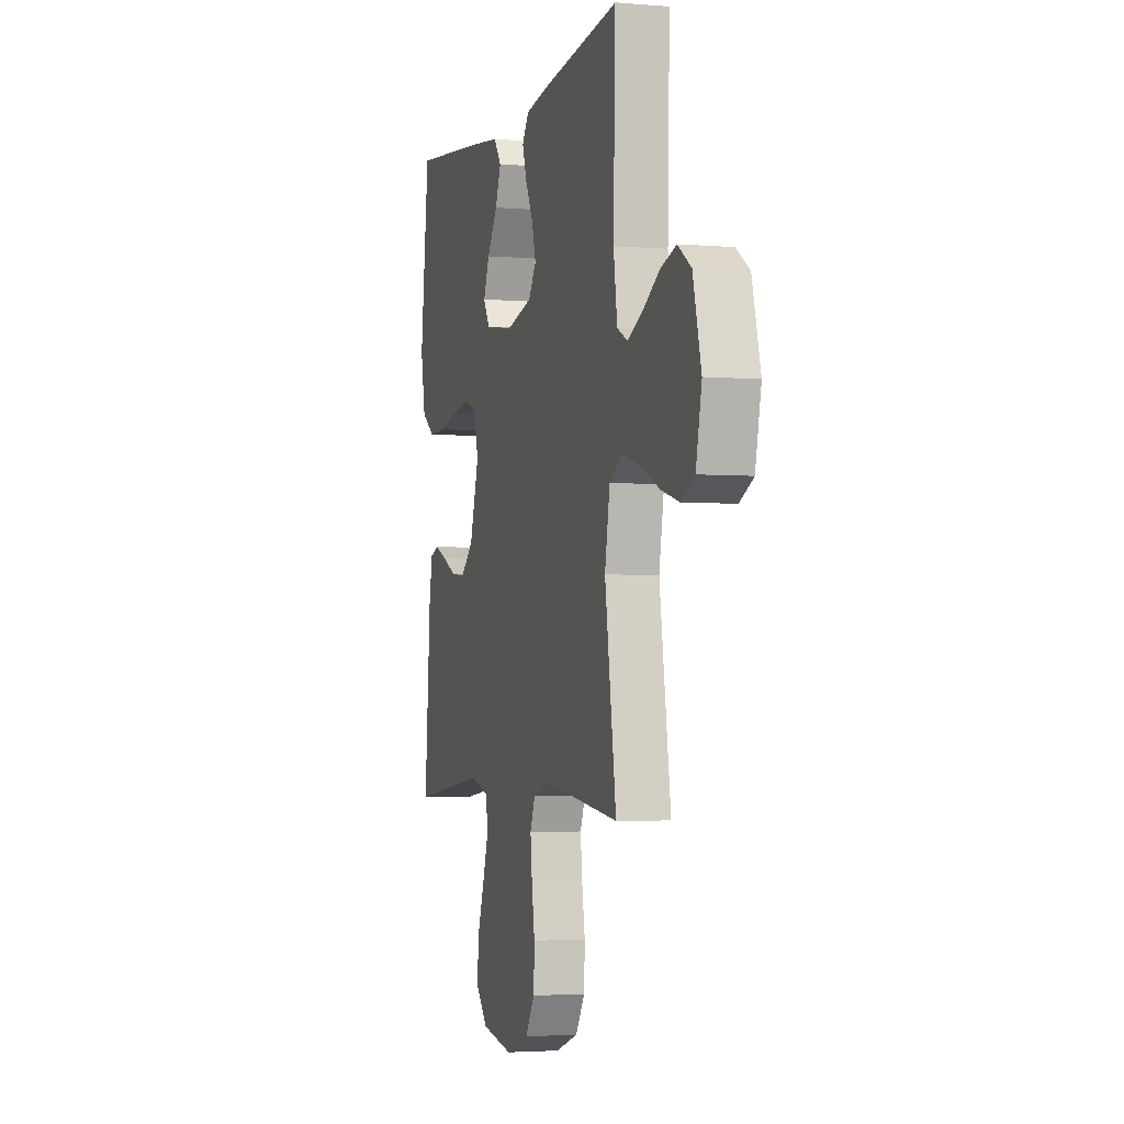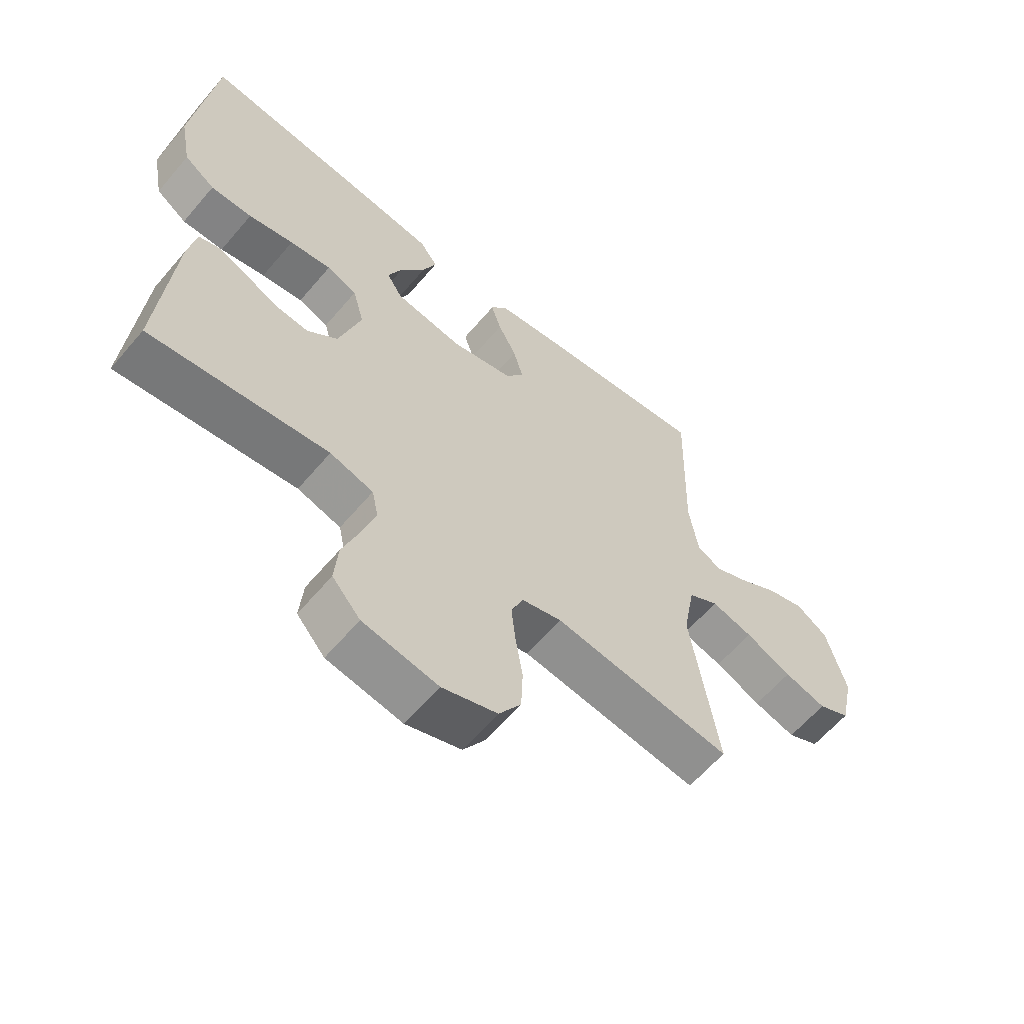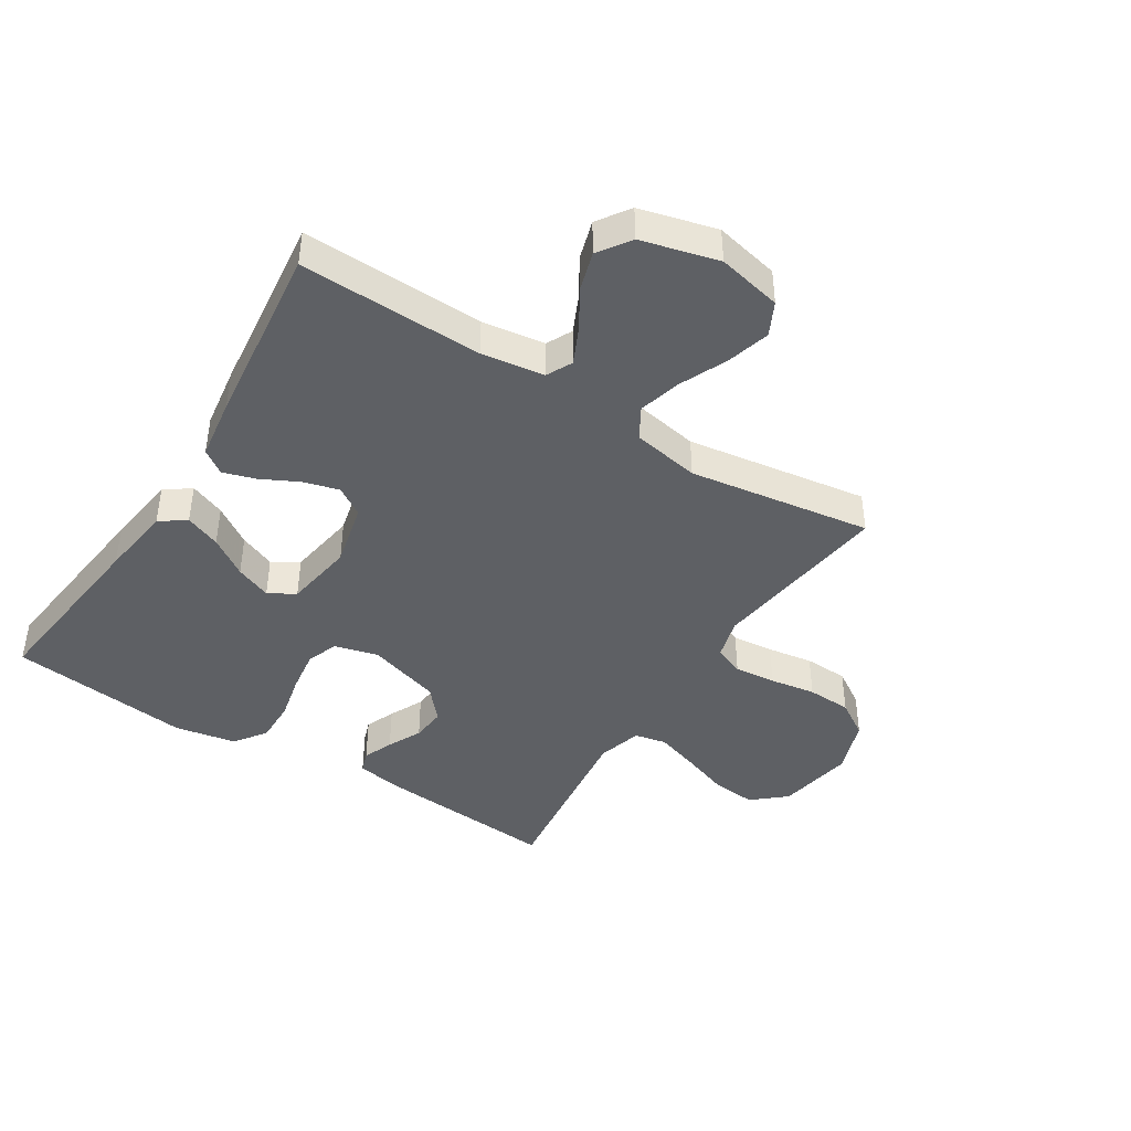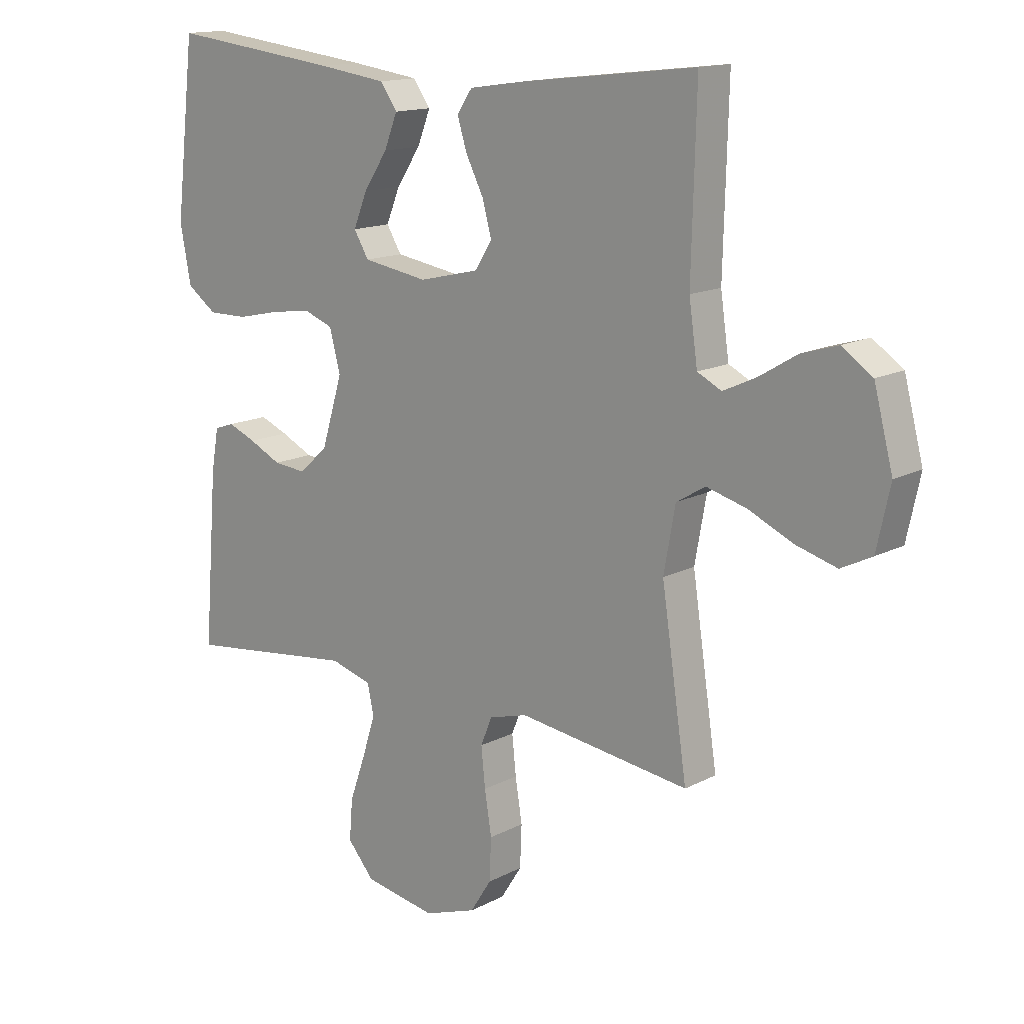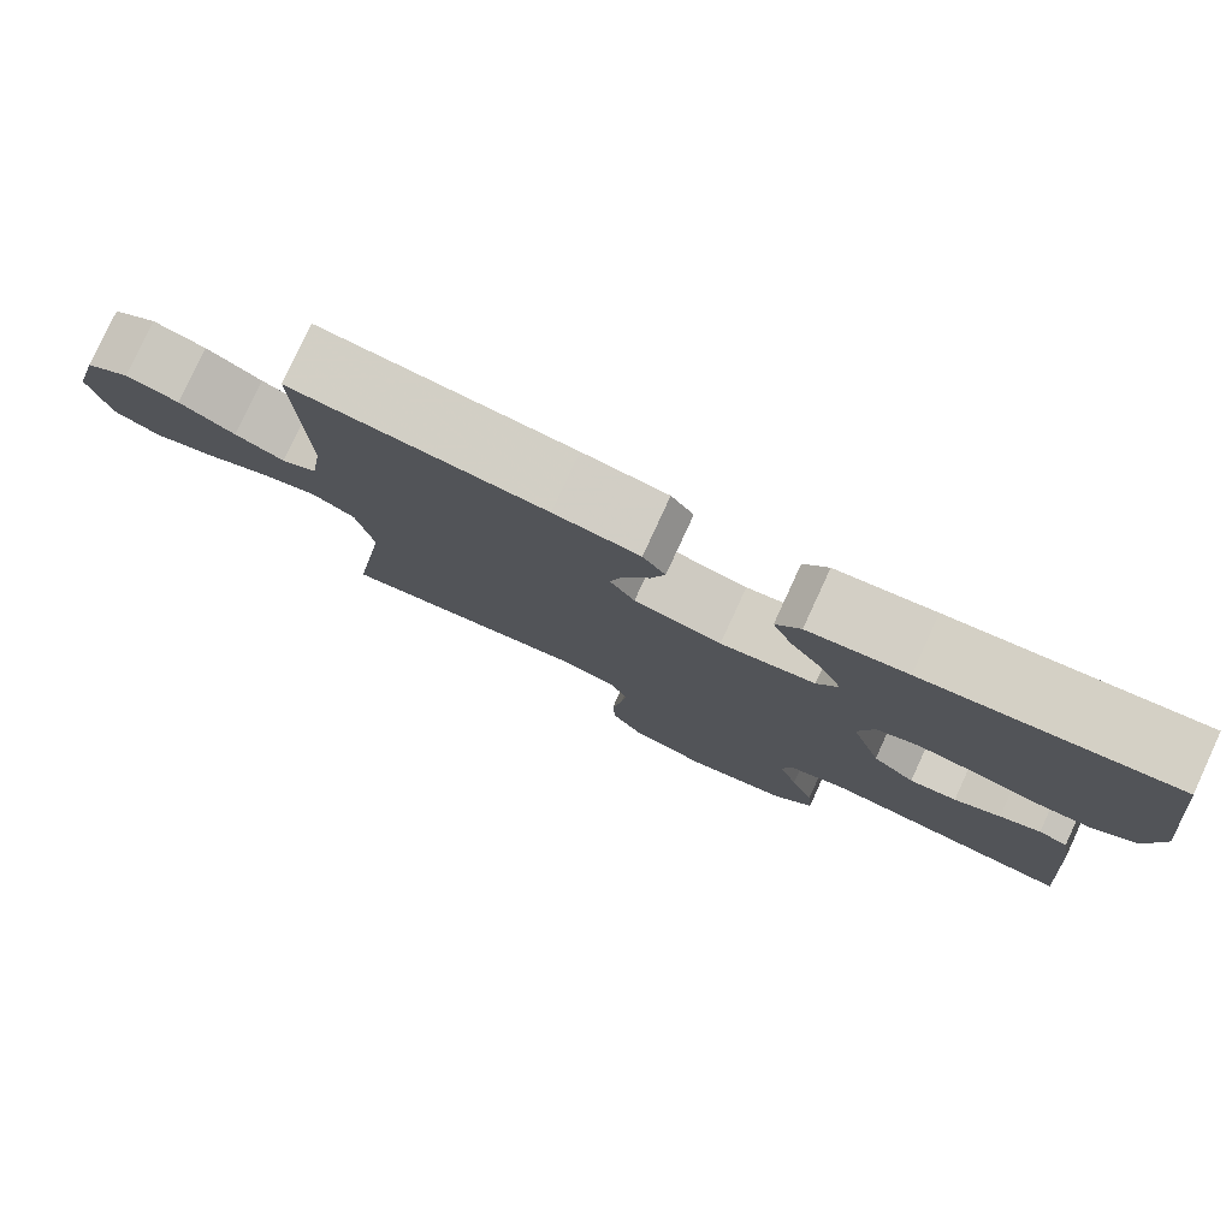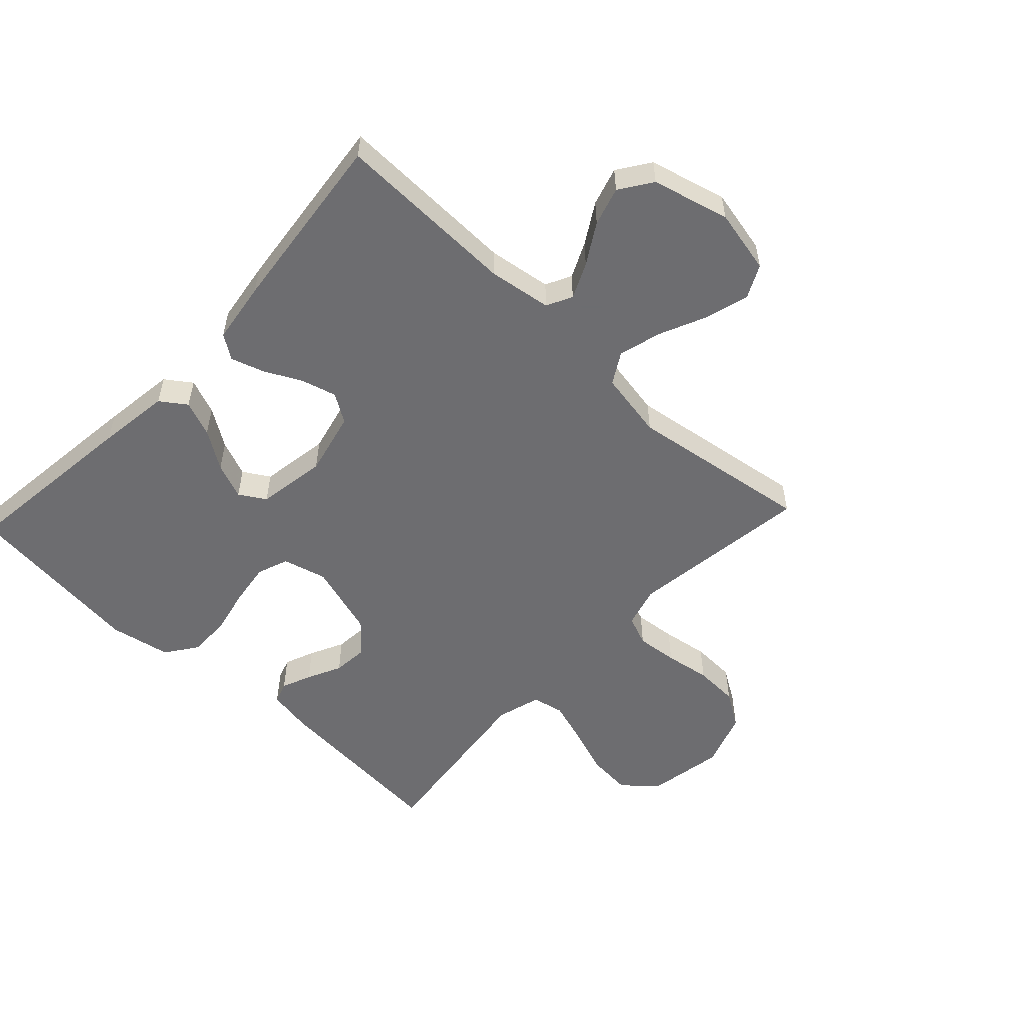
<metadata>
{"format":"obj","ext":"obj","renderer":"f3d","projection":"perspective","resolution":1024,"background":"white","views":[{"elev":-3.2,"azim":73.9,"up":"+Z"},{"elev":-61.6,"azim":-40.2,"up":"+Z"},{"elev":-42.8,"azim":57.7,"up":"+Y"},{"elev":14.6,"azim":41.7,"up":"+Z"},{"elev":79.7,"azim":-155.3,"up":"+Z"},{"elev":-54.1,"azim":46.8,"up":"+Y"}]}
</metadata>
<code>
v 0.5 0.07 0.5
v 0.492 0.07 0.2
v 0.507 0.07 0.097
v 0.549 0.07 0.076
v 0.607 0.07 0.103
v 0.673 0.07 0.143
v 0.736 0.07 0.162
v 0.789 0.07 0.126
v 0.822 0.07 0
v 0.799 0.07 -0.106
v 0.745 0.07 -0.133
v 0.674 0.07 -0.113
v 0.596 0.07 -0.078
v 0.526 0.07 -0.059
v 0.475 0.07 -0.089
v 0.455 0.07 -0.2
v 0.5 0.07 -0.5
v 0.2 0.07 -0.461
v 0.133 0.07 -0.48
v 0.113 0.07 -0.529
v 0.12 0.07 -0.597
v 0.132 0.07 -0.672
v 0.129 0.07 -0.745
v 0.092 0.07 -0.803
v 0 0.07 -0.835
v -0.126 0.07 -0.813
v -0.173 0.07 -0.759
v -0.167 0.07 -0.687
v -0.139 0.07 -0.608
v -0.116 0.07 -0.536
v -0.127 0.07 -0.484
v -0.2 0.07 -0.463
v -0.5 0.07 -0.5
v -0.476 0.07 -0.2
v -0.463 0.07 -0.126
v -0.428 0.07 -0.114
v -0.379 0.07 -0.134
v -0.323 0.07 -0.161
v -0.266 0.07 -0.166
v -0.215 0.07 -0.121
v -0.178 0.07 0
v -0.197 0.07 0.072
v -0.248 0.07 0.091
v -0.318 0.07 0.081
v -0.394 0.07 0.064
v -0.464 0.07 0.063
v -0.516 0.07 0.1
v -0.535 0.07 0.2
v -0.5 0.07 0.5
v -0.2 0.07 0.465
v -0.081 0.07 0.449
v -0.051 0.07 0.407
v -0.074 0.07 0.349
v -0.116 0.07 0.286
v -0.14 0.07 0.227
v -0.114 0.07 0.184
v 0 0.07 0.166
v 0.105 0.07 0.191
v 0.135 0.07 0.238
v 0.119 0.07 0.296
v 0.088 0.07 0.357
v 0.071 0.07 0.411
v 0.098 0.07 0.45
v 0.2 0.07 0.465
v 0.5 0 0.5
v 0.492 0 0.2
v 0.507 0 0.097
v 0.549 0 0.076
v 0.607 0 0.103
v 0.673 0 0.143
v 0.736 0 0.162
v 0.789 0 0.126
v 0.822 0 0
v 0.799 0 -0.106
v 0.745 0 -0.133
v 0.674 0 -0.113
v 0.596 0 -0.078
v 0.526 0 -0.059
v 0.475 0 -0.089
v 0.455 0 -0.2
v 0.5 0 -0.5
v 0.2 0 -0.461
v 0.133 0 -0.48
v 0.113 0 -0.529
v 0.12 0 -0.597
v 0.132 0 -0.672
v 0.129 0 -0.745
v 0.092 0 -0.803
v 0 0 -0.835
v -0.126 0 -0.813
v -0.173 0 -0.759
v -0.167 0 -0.687
v -0.139 0 -0.608
v -0.116 0 -0.536
v -0.127 0 -0.484
v -0.2 0 -0.463
v -0.5 0 -0.5
v -0.476 0 -0.2
v -0.463 0 -0.126
v -0.428 0 -0.114
v -0.379 0 -0.134
v -0.323 0 -0.161
v -0.266 0 -0.166
v -0.215 0 -0.121
v -0.178 0 0
v -0.197 0 0.072
v -0.248 0 0.091
v -0.318 0 0.081
v -0.394 0 0.064
v -0.464 0 0.063
v -0.516 0 0.1
v -0.535 0 0.2
v -0.5 0 0.5
v -0.2 0 0.465
v -0.081 0 0.449
v -0.051 0 0.407
v -0.074 0 0.349
v -0.116 0 0.286
v -0.14 0 0.227
v -0.114 0 0.184
v 0 0 0.166
v 0.105 0 0.191
v 0.135 0 0.238
v 0.119 0 0.296
v 0.088 0 0.357
v 0.071 0 0.411
v 0.098 0 0.45
v 0.2 0 0.465
f 63 64 1 2
f 60 61 62 63
f 59 60 63 2
f 58 59 2 3
f 57 58 3 4
f 56 57 4
f 51 52 53 54
f 51 54 55
f 50 51 55
f 49 50 55
f 48 49 55 56
f 44 45 46 47
f 43 44 47 48
f 42 43 48 56
f 35 36 37 38
f 33 34 35 38
f 32 33 38 39
f 31 32 39 40
f 26 27 28 29
f 26 29 30
f 25 26 30
f 24 25 30 31
f 21 22 23 24
f 20 21 24 31
f 16 17 18
f 15 16 18 19
f 10 11 12 13
f 10 13 14
f 9 10 14
f 8 9 14
f 5 6 7 8
f 4 5 8 14
f 41 42 56 4
f 19 20 31 40
f 15 19 40 41
f 4 14 15 41
f 66 65 128 127
f 127 126 125 124
f 66 127 124 123
f 67 66 123 122
f 68 67 122 121
f 68 121 120
f 118 117 116 115
f 119 118 115
f 119 115 114
f 119 114 113
f 120 119 113 112
f 111 110 109 108
f 112 111 108 107
f 120 112 107 106
f 102 101 100 99
f 102 99 98 97
f 103 102 97 96
f 104 103 96 95
f 93 92 91 90
f 94 93 90
f 94 90 89
f 95 94 89 88
f 88 87 86 85
f 95 88 85 84
f 82 81 80
f 83 82 80 79
f 77 76 75 74
f 78 77 74
f 78 74 73
f 78 73 72
f 72 71 70 69
f 78 72 69 68
f 68 120 106 105
f 104 95 84 83
f 105 104 83 79
f 105 79 78 68
f 1 65 66 2
f 2 66 67 3
f 3 67 68 4
f 4 68 69 5
f 5 69 70 6
f 6 70 71 7
f 7 71 72 8
f 8 72 73 9
f 9 73 74 10
f 10 74 75 11
f 11 75 76 12
f 12 76 77 13
f 13 77 78 14
f 14 78 79 15
f 15 79 80 16
f 16 80 81 17
f 17 81 82 18
f 18 82 83 19
f 19 83 84 20
f 20 84 85 21
f 21 85 86 22
f 22 86 87 23
f 23 87 88 24
f 24 88 89 25
f 25 89 90 26
f 26 90 91 27
f 27 91 92 28
f 28 92 93 29
f 29 93 94 30
f 30 94 95 31
f 31 95 96 32
f 32 96 97 33
f 33 97 98 34
f 34 98 99 35
f 35 99 100 36
f 36 100 101 37
f 37 101 102 38
f 38 102 103 39
f 39 103 104 40
f 40 104 105 41
f 41 105 106 42
f 42 106 107 43
f 43 107 108 44
f 44 108 109 45
f 45 109 110 46
f 46 110 111 47
f 47 111 112 48
f 48 112 113 49
f 49 113 114 50
f 50 114 115 51
f 51 115 116 52
f 52 116 117 53
f 53 117 118 54
f 54 118 119 55
f 55 119 120 56
f 56 120 121 57
f 57 121 122 58
f 58 122 123 59
f 59 123 124 60
f 60 124 125 61
f 61 125 126 62
f 62 126 127 63
f 63 127 128 64
f 64 128 65 1

</code>
